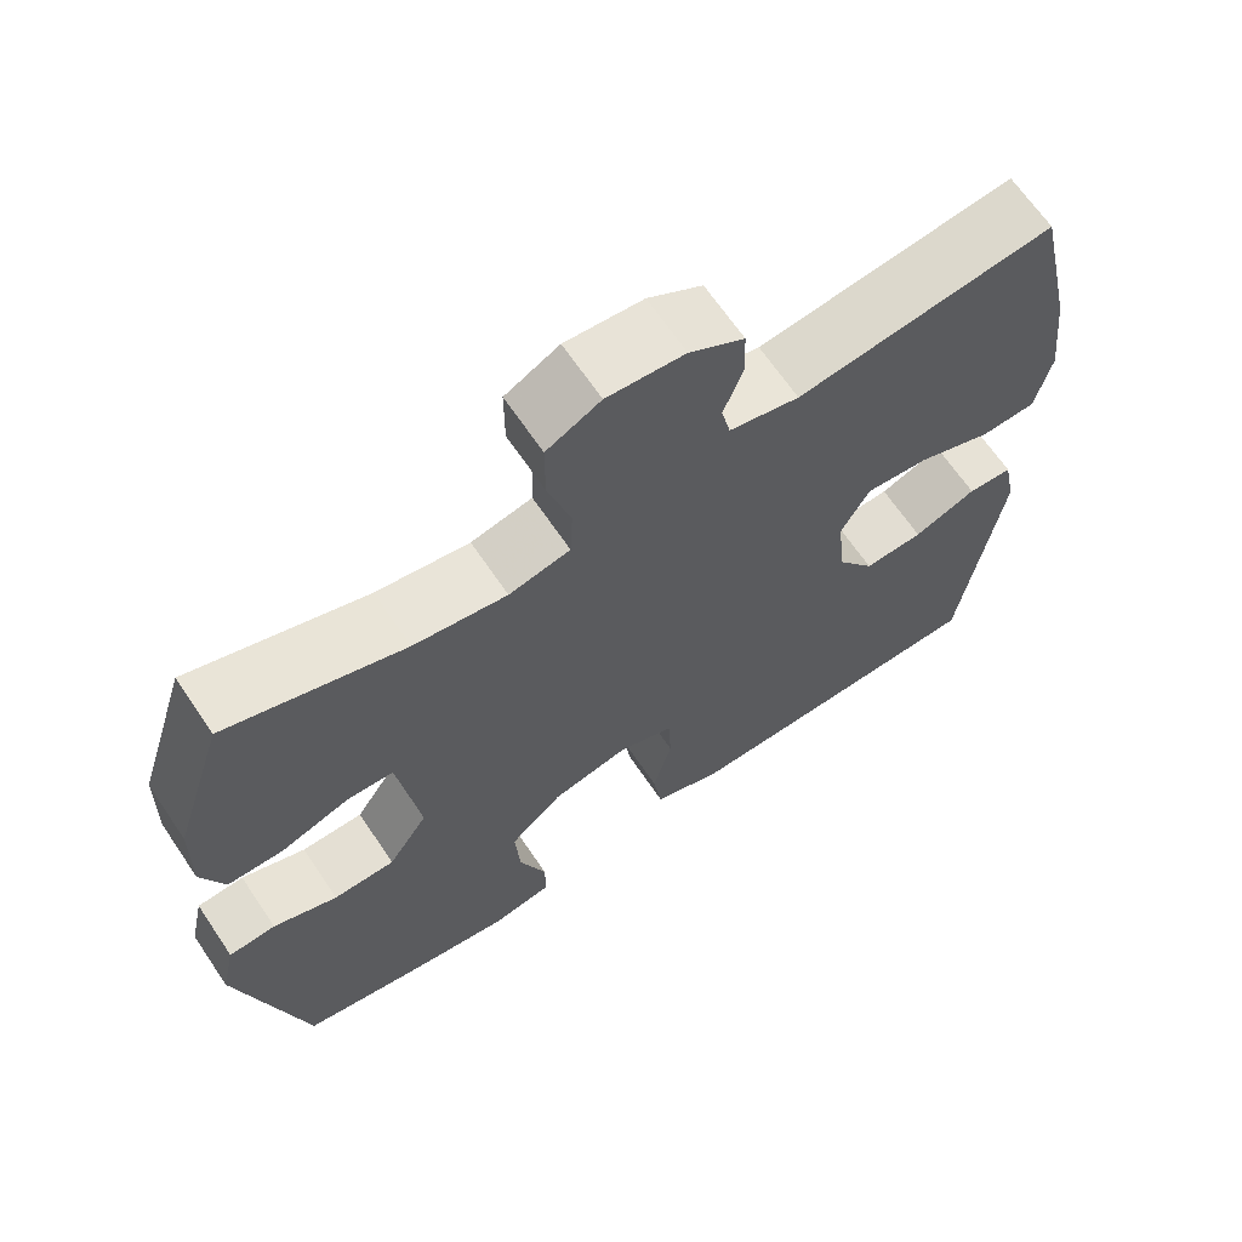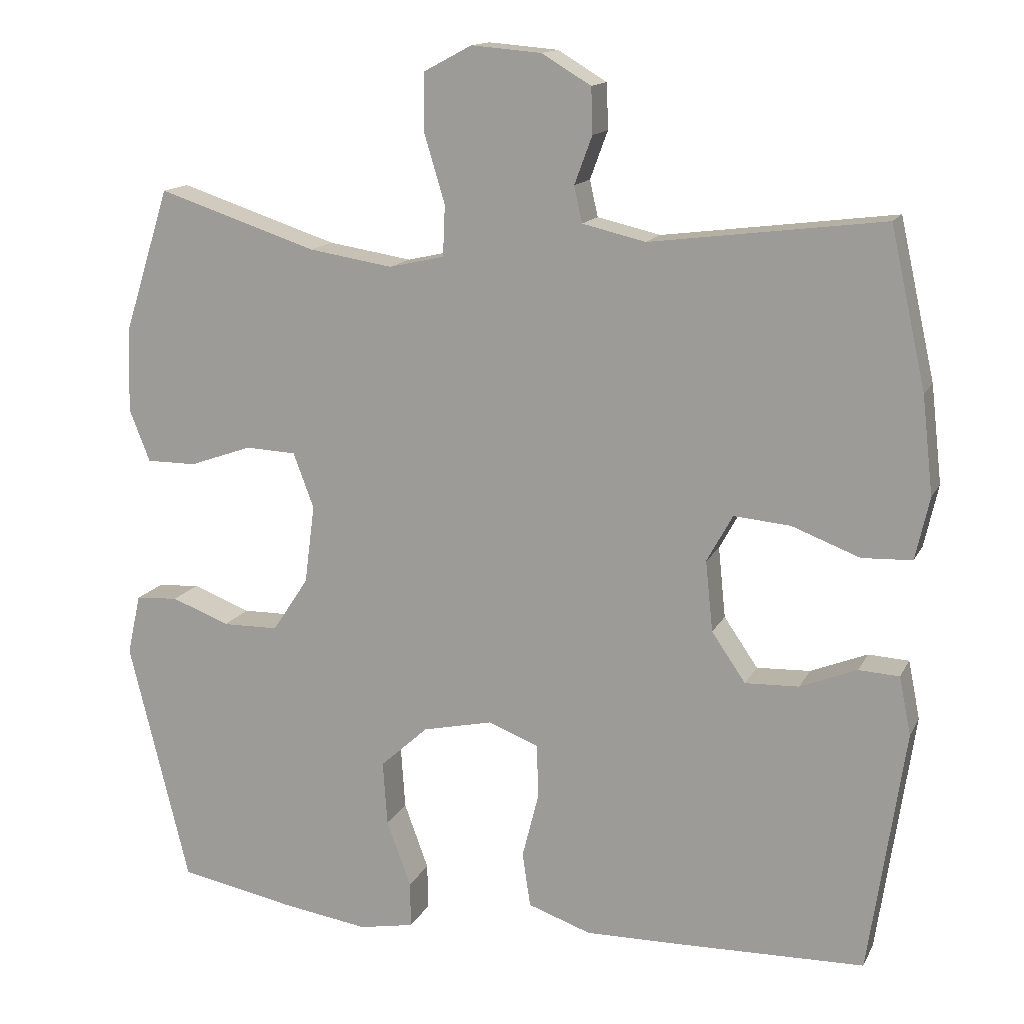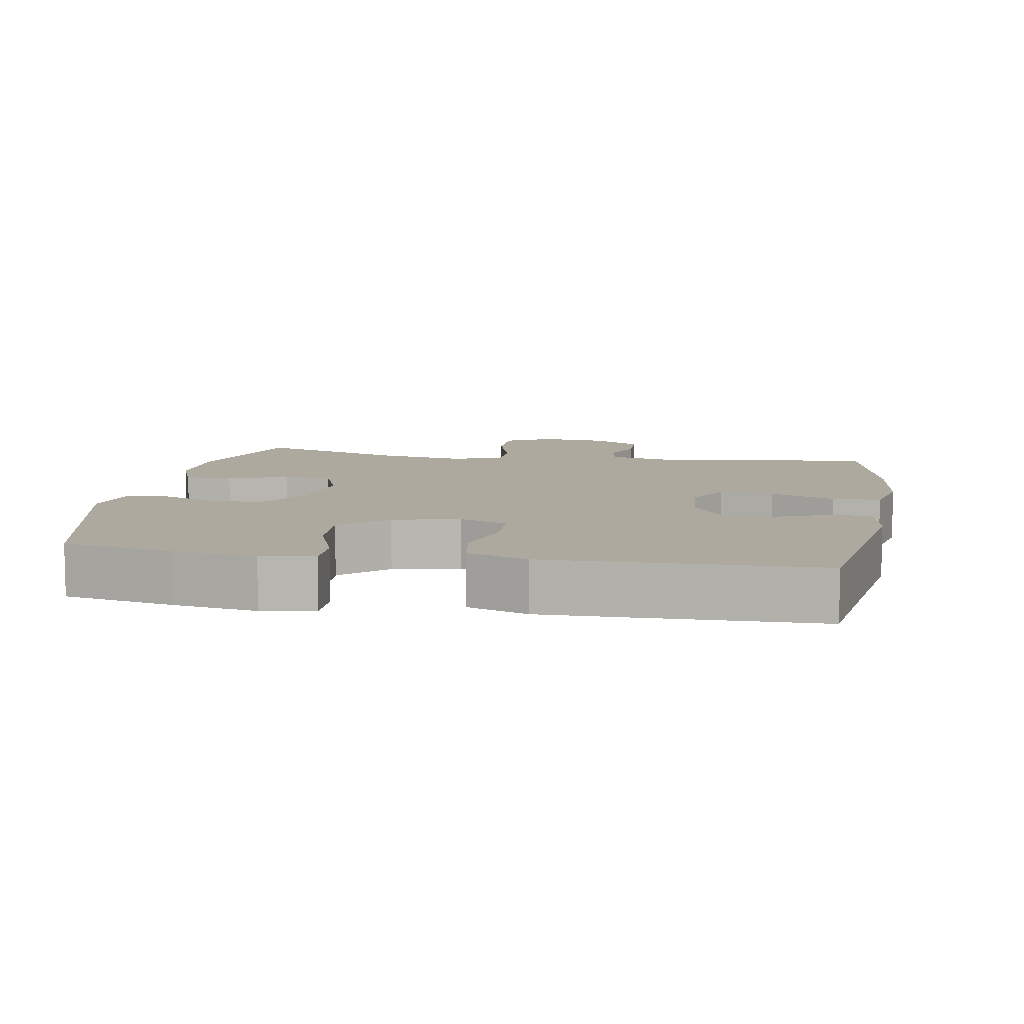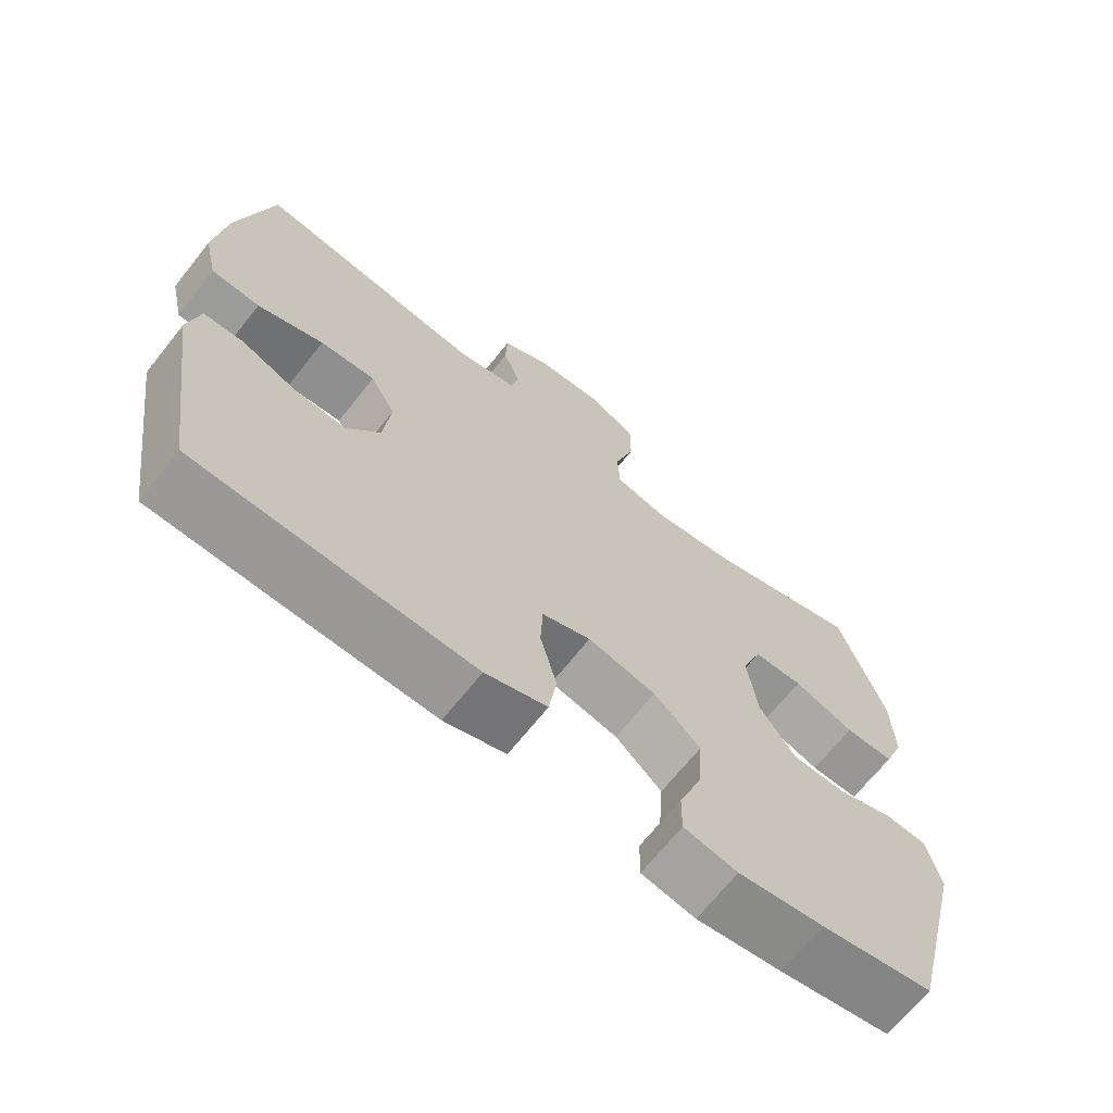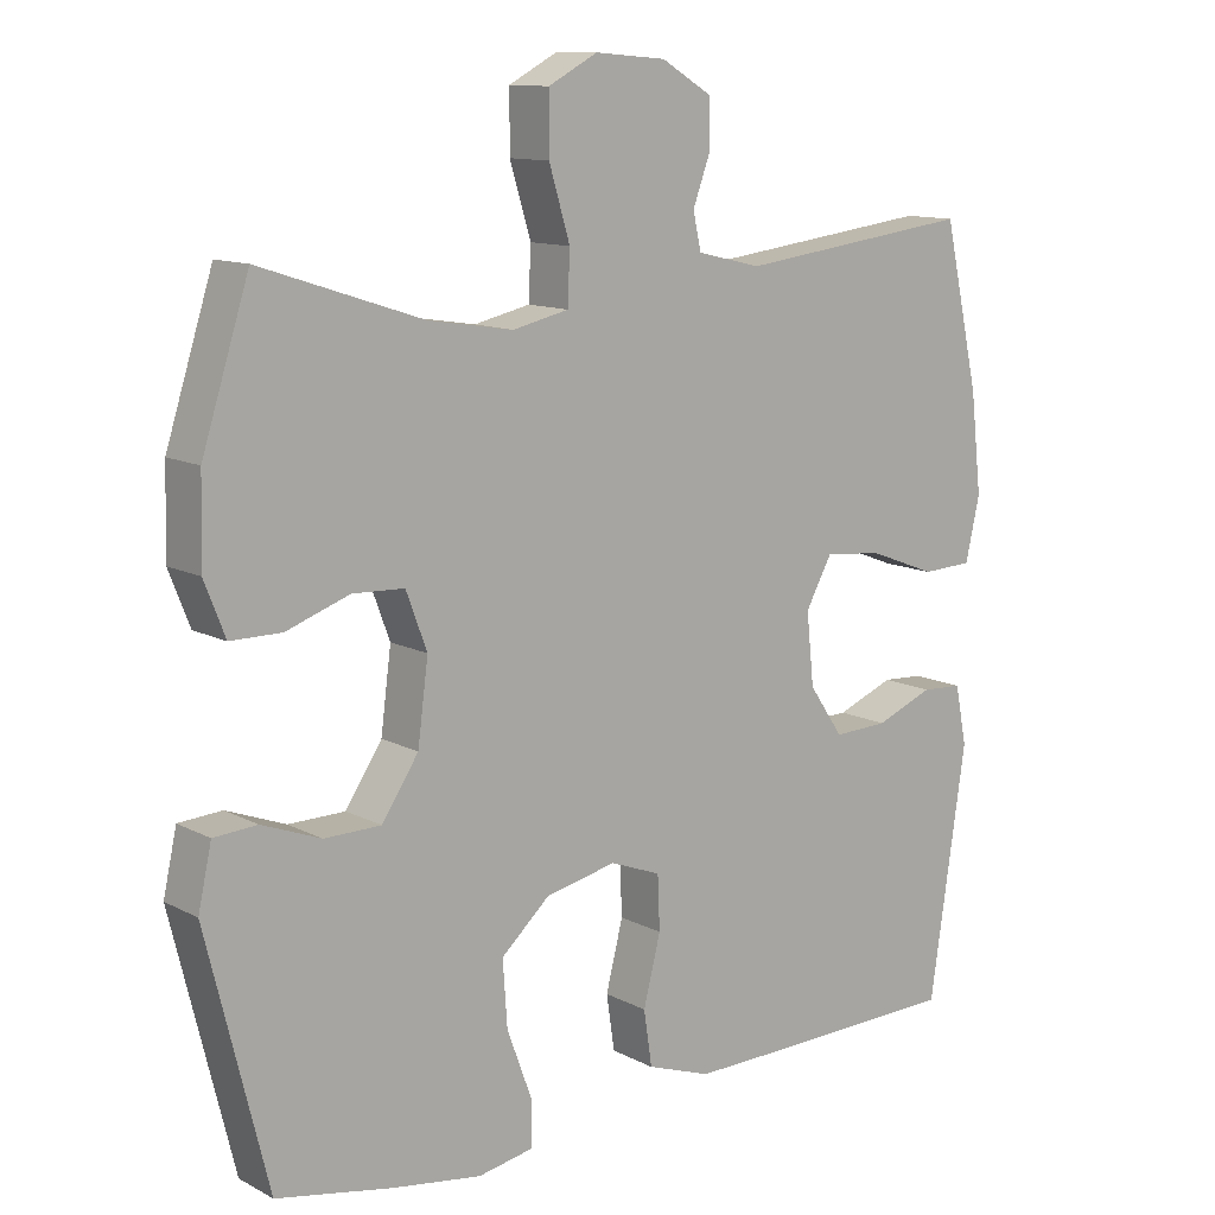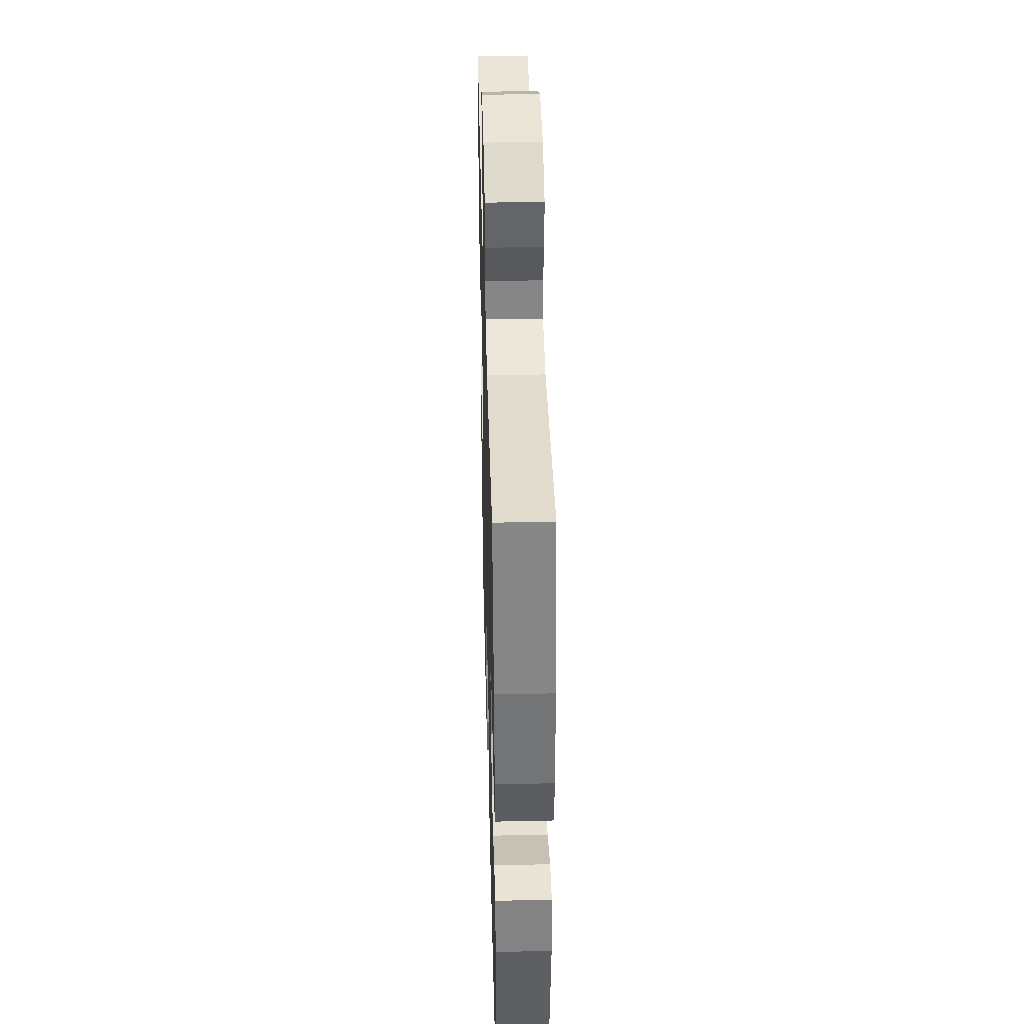
<metadata>
{"format":"obj","ext":"obj","renderer":"f3d","projection":"perspective","resolution":1024,"background":"white","views":[{"elev":66.2,"azim":146.0,"up":"+Z"},{"elev":14.3,"azim":-161.3,"up":"+Z"},{"elev":9.0,"azim":-170.0,"up":"+Y"},{"elev":-68.3,"azim":-38.5,"up":"+Z"},{"elev":11.8,"azim":140.9,"up":"+Z"},{"elev":40.6,"azim":-91.5,"up":"+Z"}]}
</metadata>
<code>
v 0.5 0.07 0.5
v 0.563 0.07 0.302
v 0.566 0.07 0.189
v 0.538 0.07 0.118
v 0.47 0.07 0.118
v 0.385 0.07 0.148
v 0.316 0.07 0.145
v 0.288 0.07 0.07
v 0.302 0.07 -0.037
v 0.351 0.07 -0.111
v 0.427 0.07 -0.112
v 0.506 0.07 -0.082
v 0.564 0.07 -0.086
v 0.582 0.07 -0.168
v 0.5 0.07 -0.5
v 0.344 0.07 -0.53
v 0.225 0.07 -0.548
v 0.15 0.07 -0.534
v 0.151 0.07 -0.472
v 0.184 0.07 -0.382
v 0.19 0.07 -0.295
v 0.125 0.07 -0.236
v 0.03 0.07 -0.215
v -0.038 0.07 -0.241
v -0.041 0.07 -0.313
v -0.018 0.07 -0.404
v -0.029 0.07 -0.478
v -0.115 0.07 -0.508
v -0.244 0.07 -0.506
v -0.5 0.07 -0.5
v -0.549 0.07 -0.168
v -0.533 0.07 -0.089
v -0.478 0.07 -0.086
v -0.401 0.07 -0.117
v -0.328 0.07 -0.12
v -0.282 0.07 -0.053
v -0.272 0.07 0.043
v -0.307 0.07 0.107
v -0.384 0.07 0.1
v -0.476 0.07 0.065
v -0.544 0.07 0.068
v -0.563 0.07 0.153
v -0.548 0.07 0.285
v -0.5 0.07 0.5
v -0.184 0.07 0.46
v -0.098 0.07 0.48
v -0.087 0.07 0.529
v -0.111 0.07 0.594
v -0.109 0.07 0.656
v -0.042 0.07 0.696
v 0.053 0.07 0.704
v 0.119 0.07 0.669
v 0.119 0.07 0.59
v 0.091 0.07 0.497
v 0.094 0.07 0.428
v 0.169 0.07 0.411
v 0.283 0.07 0.429
v 0.5 0 0.5
v 0.563 0 0.302
v 0.566 0 0.189
v 0.538 0 0.118
v 0.47 0 0.118
v 0.385 0 0.148
v 0.316 0 0.145
v 0.288 0 0.07
v 0.302 0 -0.037
v 0.351 0 -0.111
v 0.427 0 -0.112
v 0.506 0 -0.082
v 0.564 0 -0.086
v 0.582 0 -0.168
v 0.5 0 -0.5
v 0.344 0 -0.53
v 0.225 0 -0.548
v 0.15 0 -0.534
v 0.151 0 -0.472
v 0.184 0 -0.382
v 0.19 0 -0.295
v 0.125 0 -0.236
v 0.03 0 -0.215
v -0.038 0 -0.241
v -0.041 0 -0.313
v -0.018 0 -0.404
v -0.029 0 -0.478
v -0.115 0 -0.508
v -0.244 0 -0.506
v -0.5 0 -0.5
v -0.549 0 -0.168
v -0.533 0 -0.089
v -0.478 0 -0.086
v -0.401 0 -0.117
v -0.328 0 -0.12
v -0.282 0 -0.053
v -0.272 0 0.043
v -0.307 0 0.107
v -0.384 0 0.1
v -0.476 0 0.065
v -0.544 0 0.068
v -0.563 0 0.153
v -0.548 0 0.285
v -0.5 0 0.5
v -0.184 0 0.46
v -0.098 0 0.48
v -0.087 0 0.529
v -0.111 0 0.594
v -0.109 0 0.656
v -0.042 0 0.696
v 0.053 0 0.704
v 0.119 0 0.669
v 0.119 0 0.59
v 0.091 0 0.497
v 0.094 0 0.428
v 0.169 0 0.411
v 0.283 0 0.429
f 51 52 53 54
f 51 54 55
f 50 51 55
f 47 48 49 50
f 46 47 50 55
f 45 46 55
f 42 43 44 45
f 42 45 55 56
f 39 40 41 42
f 38 39 42 56
f 31 32 33 34
f 31 34 35
f 30 31 35
f 29 30 35 36
f 25 26 27 28
f 24 25 28 29
f 17 18 19 20
f 17 20 21
f 16 17 21
f 15 16 21
f 14 15 21 22
f 11 12 13 14
f 10 11 14 22
f 3 4 5 6
f 3 6 7
f 57 1 2 3
f 57 3 7
f 37 38 56 57
f 37 57 7 8
f 24 29 36 37
f 23 24 37 8
f 9 10 22 23
f 8 9 23
f 111 110 109 108
f 112 111 108
f 112 108 107
f 107 106 105 104
f 112 107 104 103
f 112 103 102
f 102 101 100 99
f 113 112 102 99
f 99 98 97 96
f 113 99 96 95
f 91 90 89 88
f 92 91 88
f 92 88 87
f 93 92 87 86
f 85 84 83 82
f 86 85 82 81
f 77 76 75 74
f 78 77 74
f 78 74 73
f 78 73 72
f 79 78 72 71
f 71 70 69 68
f 79 71 68 67
f 63 62 61 60
f 64 63 60
f 60 59 58 114
f 64 60 114
f 114 113 95 94
f 65 64 114 94
f 94 93 86 81
f 65 94 81 80
f 80 79 67 66
f 80 66 65
f 1 58 59 2
f 2 59 60 3
f 3 60 61 4
f 4 61 62 5
f 5 62 63 6
f 6 63 64 7
f 7 64 65 8
f 8 65 66 9
f 9 66 67 10
f 10 67 68 11
f 11 68 69 12
f 12 69 70 13
f 13 70 71 14
f 14 71 72 15
f 15 72 73 16
f 16 73 74 17
f 17 74 75 18
f 18 75 76 19
f 19 76 77 20
f 20 77 78 21
f 21 78 79 22
f 22 79 80 23
f 23 80 81 24
f 24 81 82 25
f 25 82 83 26
f 26 83 84 27
f 27 84 85 28
f 28 85 86 29
f 29 86 87 30
f 30 87 88 31
f 31 88 89 32
f 32 89 90 33
f 33 90 91 34
f 34 91 92 35
f 35 92 93 36
f 36 93 94 37
f 37 94 95 38
f 38 95 96 39
f 39 96 97 40
f 40 97 98 41
f 41 98 99 42
f 42 99 100 43
f 43 100 101 44
f 44 101 102 45
f 45 102 103 46
f 46 103 104 47
f 47 104 105 48
f 48 105 106 49
f 49 106 107 50
f 50 107 108 51
f 51 108 109 52
f 52 109 110 53
f 53 110 111 54
f 54 111 112 55
f 55 112 113 56
f 56 113 114 57
f 57 114 58 1

</code>
